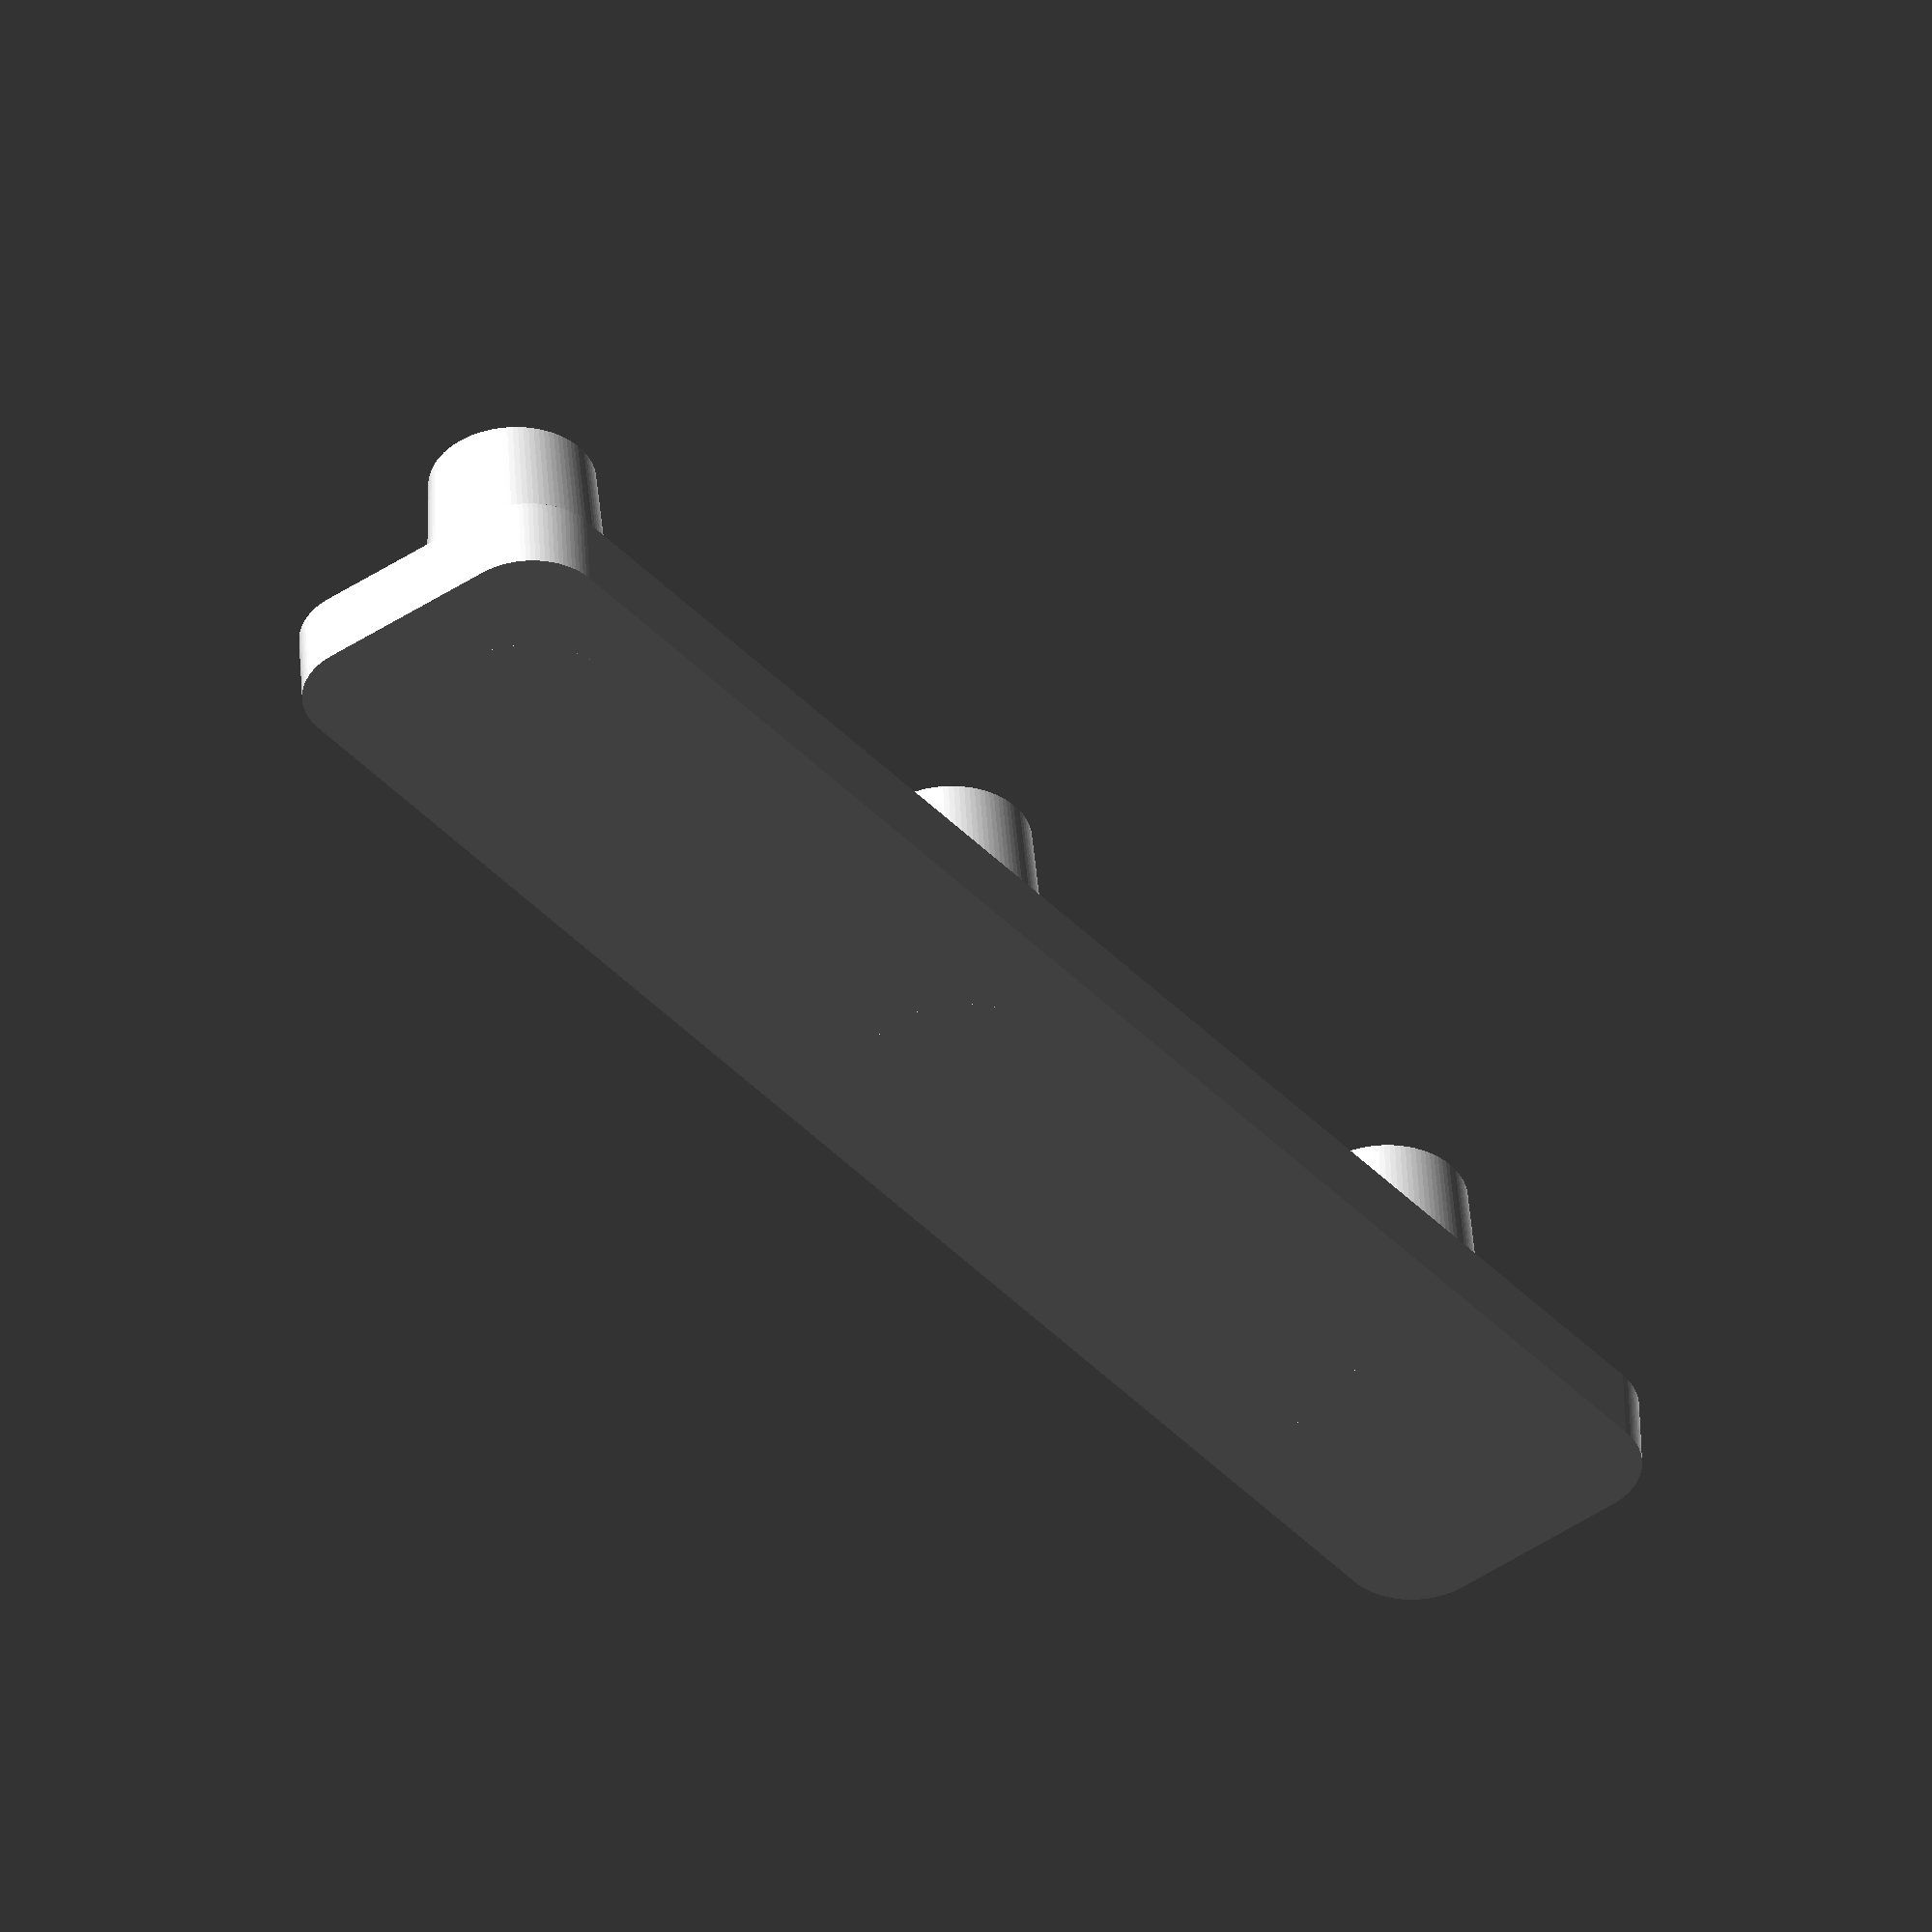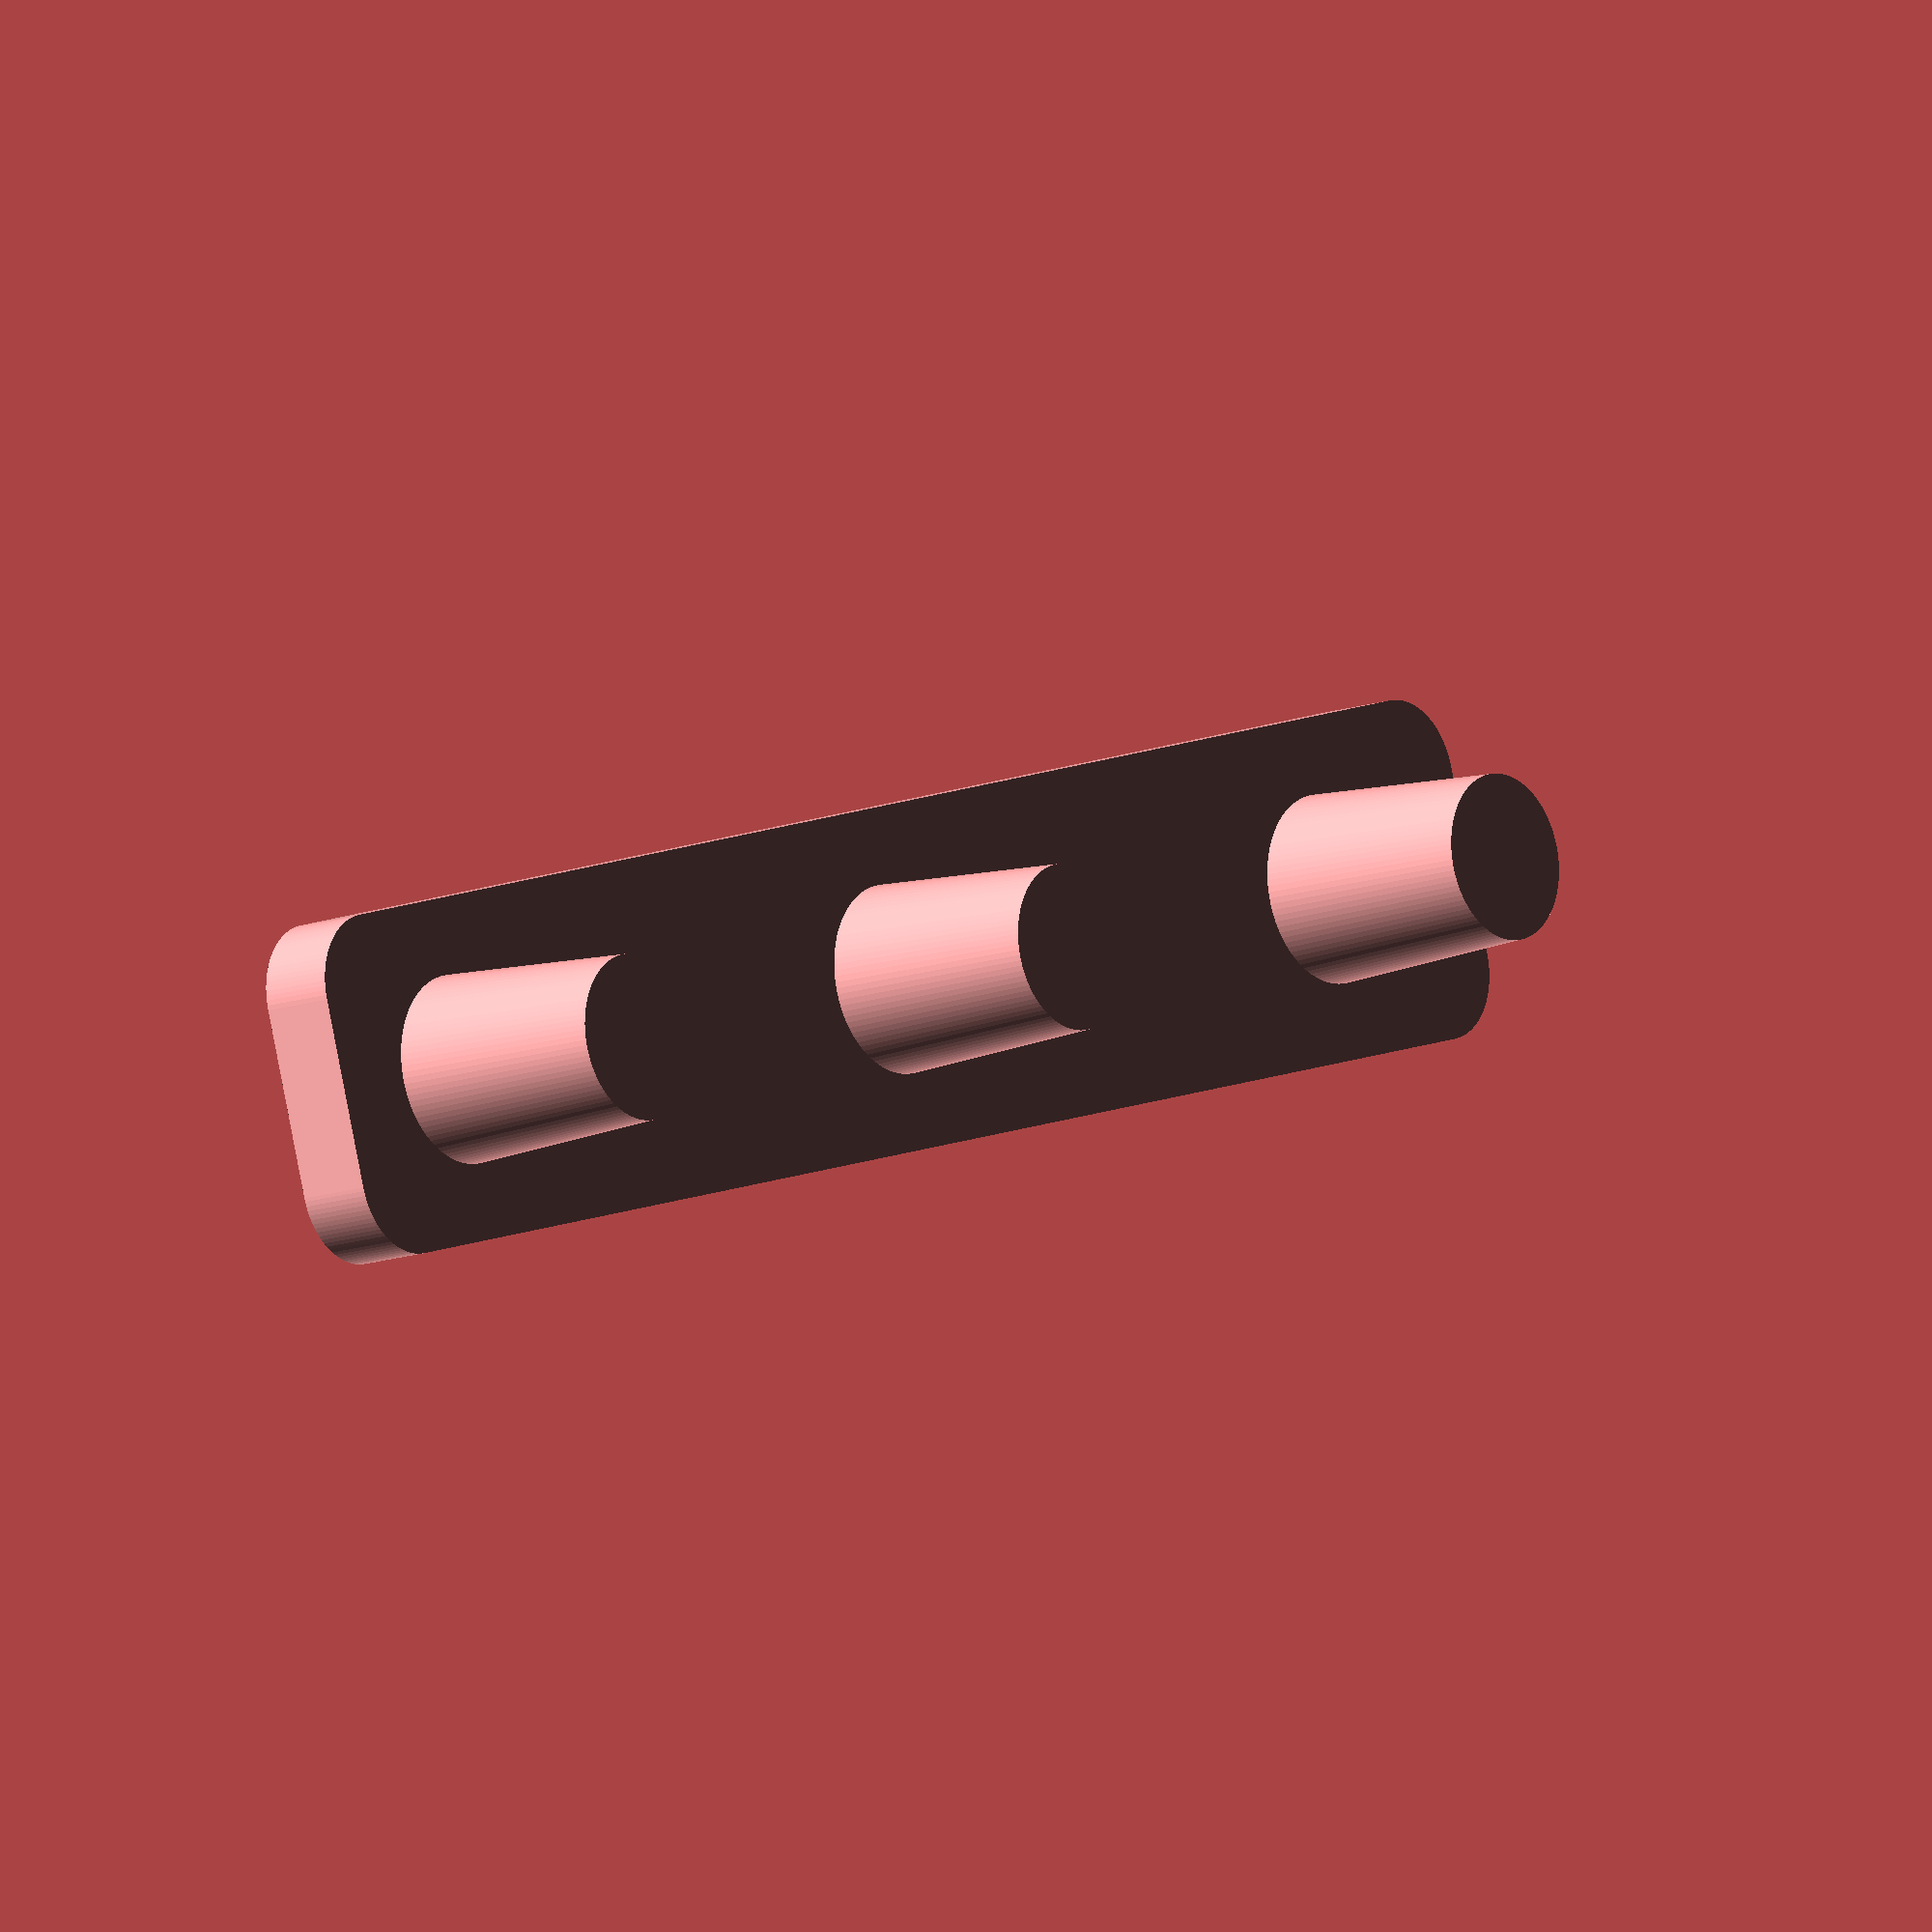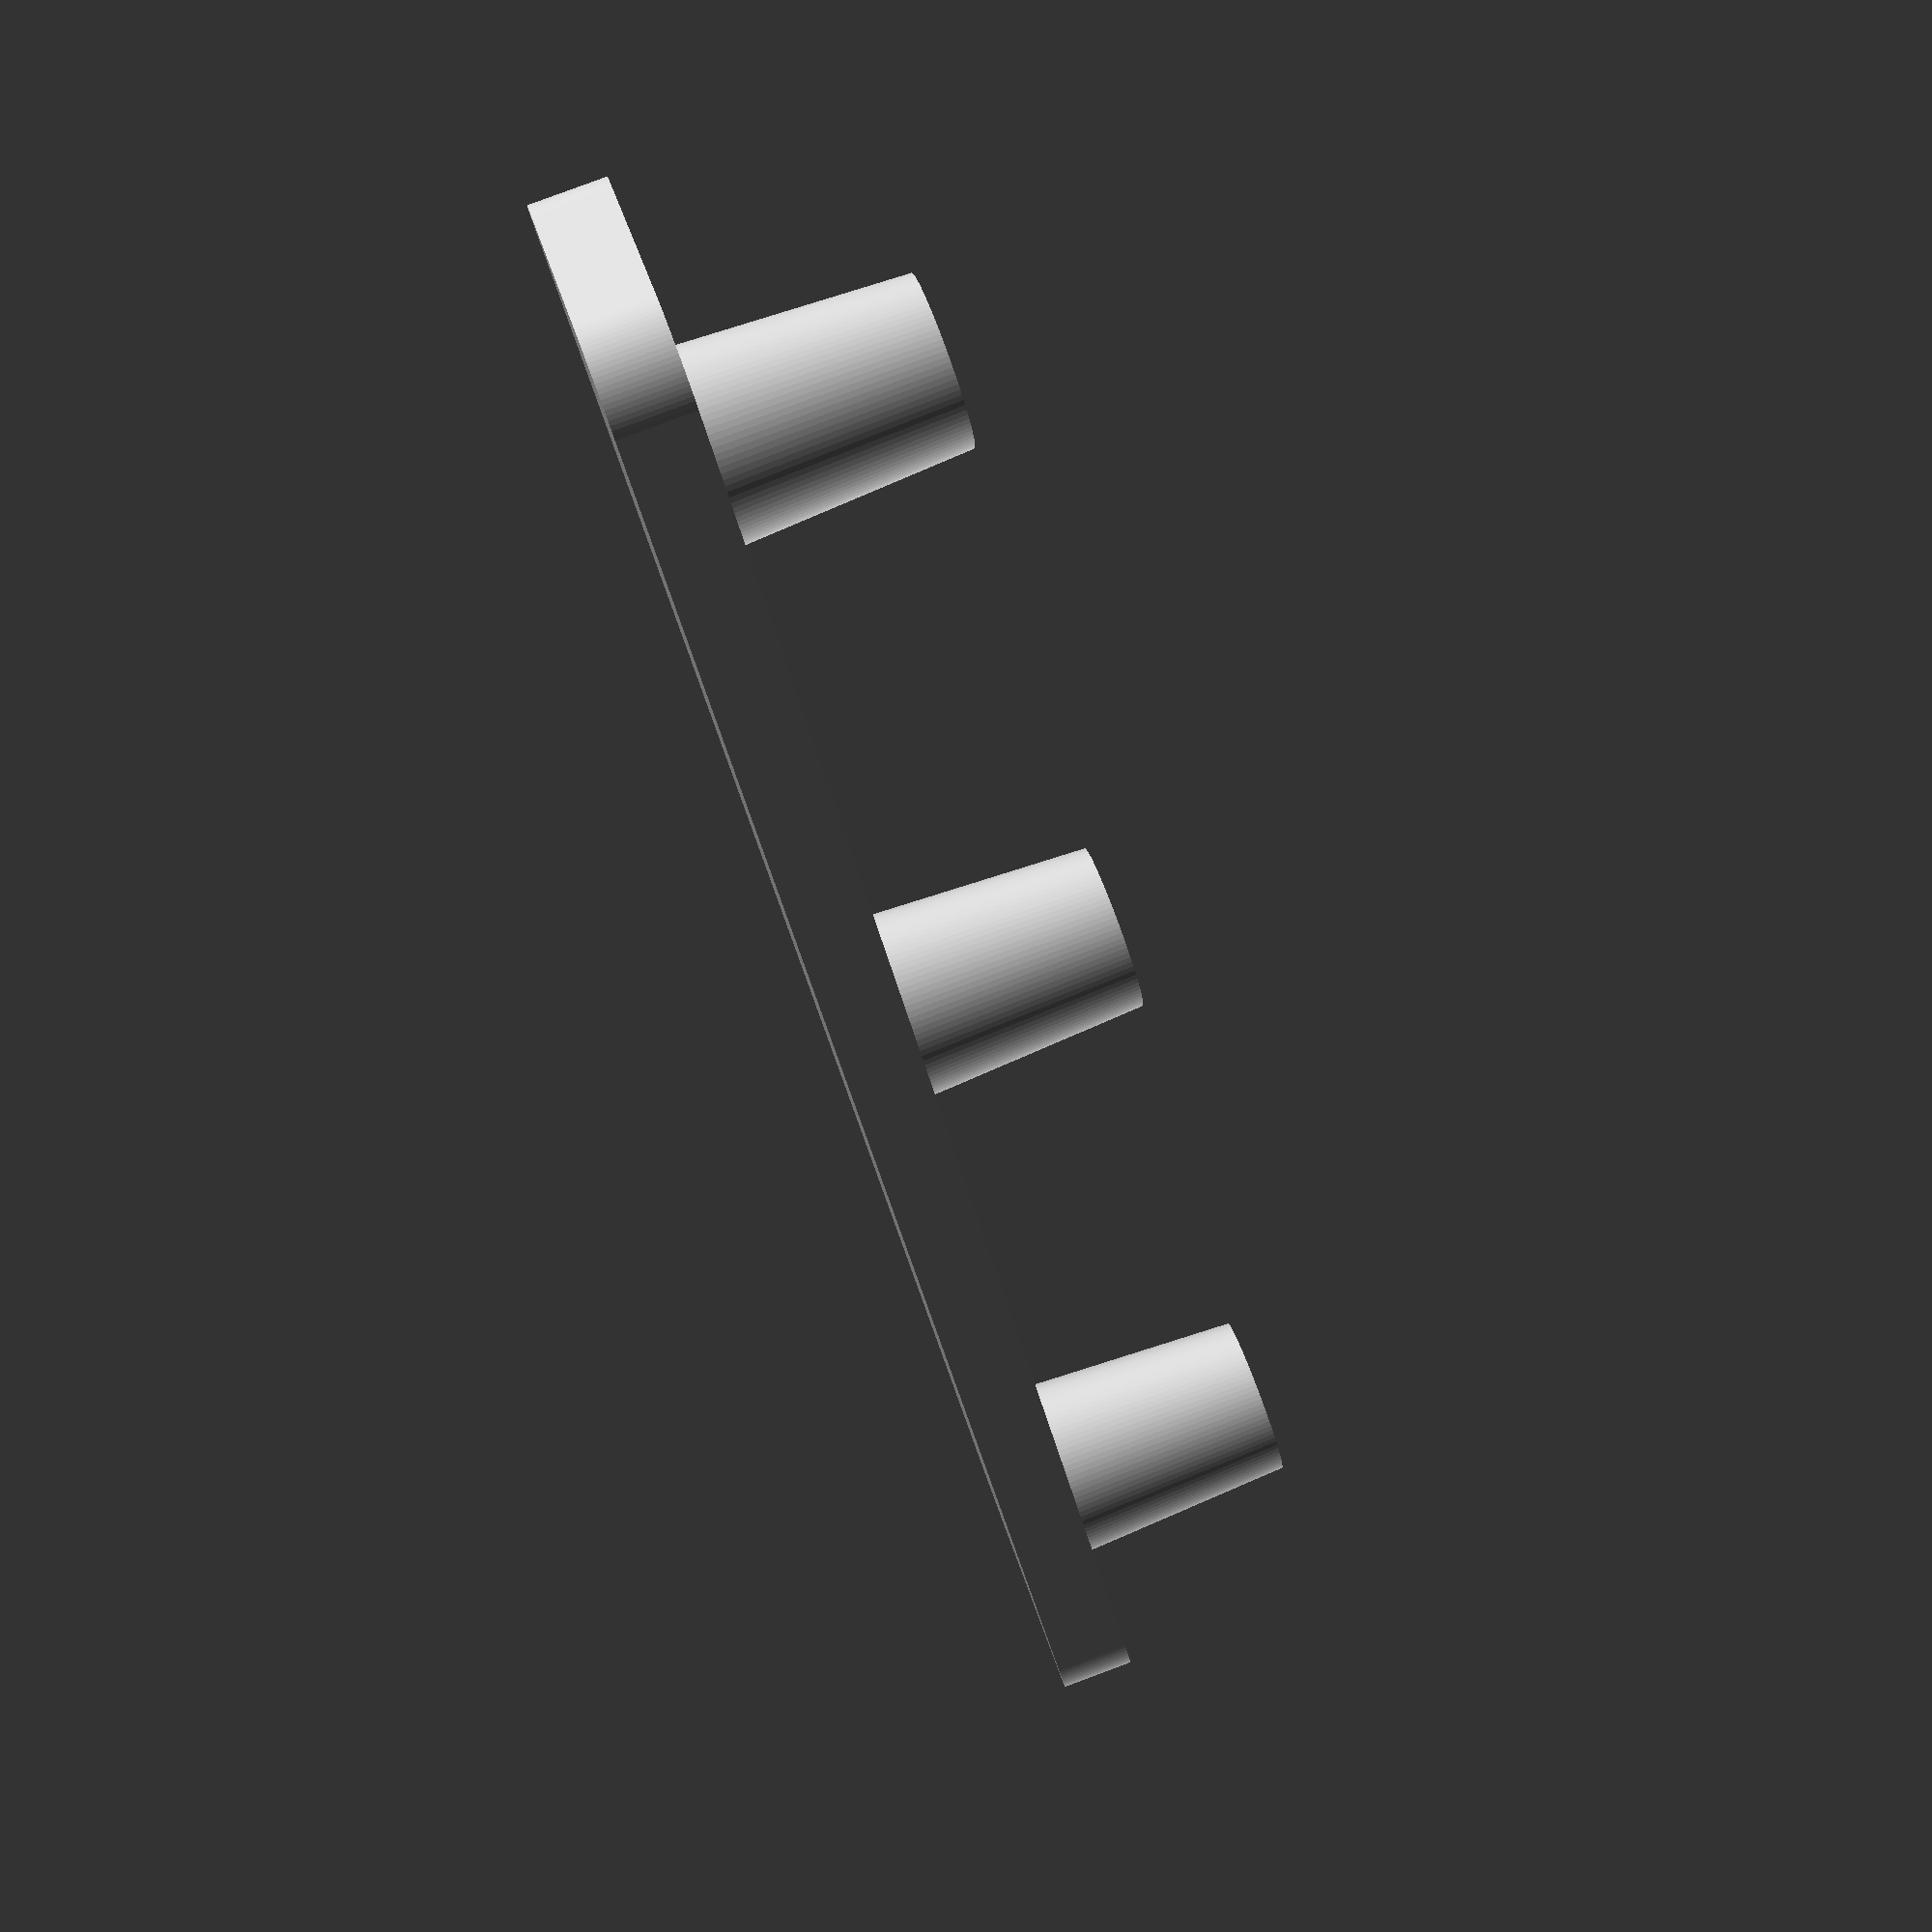
<openscad>
// PhonePixel4a
// Holder for phone in the car
// updated 7 Feb 2021, Tom Flint
//-------------------------

Bhi = 150-5;          // base height
Bwide = 70.5;       // base width

module clip1(
    Chi = 18,
    Cwide=10,
    Cthick=2,
    Cdeep=15,
    Cround=3){

    linear_extrude(height=Chi)
    square([Cwide,1.5*Cthick]); 
    
/*    translate([0,0.75*Cthick,0])
    cylinder(r=0.75*Cthick,h=Chi,$fn=22);
        
    translate([Cwide,0.75*Cthick,0])
    cylinder(r=0.75*Cthick,h=Chi,$fn=22);
*/
    color("green")
    linear_extrude(height=Cthick)
    translate([Cround,Cround,0])
    offset(r=Cround,$fn=22)
    square([Cwide-2*Cround,Cdeep-2*Cround]);  

    color("red")
    translate([0,0,4])
    linear_extrude(height=Cthick)
    translate([Cround,Cround,0])
    offset(r=Cround,$fn=22)
    square([Cwide-2*Cround,Cdeep-2*Cround]);  
      
    color("cyan")
    translate([0,0,Chi-Cthick])
    linear_extrude(height=Cthick)
    translate([Cround,Cround,0])
    offset(r=Cround,$fn=22)
    square([Cwide-2*Cround,Cdeep-2*Cround-5]);  
}

//-------------------------
module clip2(
    Chi = 18,
    Cwide=7,
    Cthick=2,
    Cdeep=16.6,
    Cround=3,
    tol=0.0){

    difference(){   // diff1
    union(){
        linear_extrude(height=Chi+tol)
        square([Cwide-0.4+tol,2*Cthick+tol]); 
        
        color("orange")
        translate([-tol/2,0,9+tol/2])
        scale([1,0.4,1])
        rotate([0,90,0])
        cylinder(r=9+tol,h=Cwide-0.4+tol,$fn=44);
        
        color("green")
        translate([0,0,-tol/2])
        linear_extrude(height=Cthick-0.5+tol)
        translate([Cround,Cround+tol])
        offset(r=Cround+tol,$fn=22)
        square([Cwide-2*Cround-0.4,Cdeep-2*Cround]);  

        color("red")
        translate([0,0,4.2])
        translate([0,0,-tol/2])
        linear_extrude(height=Cthick-0.2+tol)
        translate([Cround,Cround+tol])
        offset(r=Cround+tol,$fn=22)
        square([Cwide-2*Cround-0.4,Cdeep-2*Cround]);  
          
        color("cyan")
        translate([0,0,Chi-Cthick])
        translate([0,0,-tol/2])
        linear_extrude(height=Cthick+tol)
        translate([Cround,Cround+tol])
        offset(r=Cround+tol,$fn=22)
//        square([Cwide-2*Cround-0.4,Cdeep-2*Cround-9]);  
        square([Cwide-2*Cround-0.4,8-2*Cround]);  
//        square([Cwide-2*Cround-0.4,Cdeep-2*Cround-4]);  
    }   // end of union

    color("pink")
    translate([-1,4,11])
    scale([1,0.5,1])
    rotate([0,90,0])
    cylinder(r=5,h=Cwide-0.4+2,$fn=22);
    
    color("cyan")
    translate([-1,4,2.8])
    scale([1,0.85,1])
    rotate([0,90,0])
    cylinder(r=1.5,h=Cwide-0.4+2,$fn=22);

    color("cyan")
    translate([-1,-0.5,5])
    scale([1,0.75,1])
    rotate([0,90,0])
    cylinder(r=1.5,h=Cwide-0.4+2,$fn=22);

    // cut for buttons, extra clearance for power and volume keys
    color("cyan")
    translate([-1,1.5,11])
    scale([1,0.6,1])
    rotate([0,90,0])
    cylinder(r=2.5,h=Cwide-0.4+2,$fn=22);
    
}   // end of diff1

// raised bump on base attachment
color("pink")
translate([1,Cdeep-4.6,1.5])
scale([1,1,0.4])
rotate([0,90,0])
cylinder(r=2.2,h=Cwide-0.4-2,$fn=22);

}

//--------------------------
// Base
module base1(
    Bround=7,
    Bthick=4
){

    translate([0,0,2]) 
    linear_extrude(height=Bthick)
    offset(r=Bround,$fn=44)
    square(size=[Bwide-2*Bround,Bhi-2*Bround],center=true);

}

//--------------------------
// Hinge
module hinge1(
){
    translate([2,0,0])
    difference(){
    
    linear_extrude(height=3)
    offset(r=2,$fn=22)
    translate([1,2,0])
    square([51-6,7-2]);
    
    linear_extrude(height=1.25)
    square([51,7]);
    }
    
    translate([25.5,2.5,-4])
    cylinder(r1=2.4,r2=2.6,h=7,$fn=22);
    translate([25.5-18.5,2.5,-4])
    cylinder(r1=2.4,r2=2.6,h=7,$fn=22);
    translate([25.5+18.5,2.5,-4])
    cylinder(r1=2.4,r2=2.6,h=7,$fn=22);
        
    
}

//--------------------------
// Hinge
module hinge2(){
$fn=99;
    
difference(){
    union(){
    translate([2,0,0])
    linear_extrude(height=2)
    offset(r=2)
    translate([0,2,0])
    square([44,5]);
        
    translate([25.5-2,4.5,-6])
    cylinder(r1=2.2,r2=2.6,h=8);
    translate([25.5-18.5-2,4.5,-6])
    cylinder(r1=2.2,r2=2.6,h=8);
    translate([25.5+18.5-2,4.5,-6])
    cylinder(r1=2.2,r2=2.6,h=8);
    }   // end union

/*    
    translate([25.5-2,4.5,-7])
    cylinder(r1=0.4,r2=0.8,h=10);
    translate([25.5-18.5-2,4.5,-7])
    cylinder(r1=0.4,r2=0.8,h=10);
    translate([25.5+18.5-2,4.5,-7])
    cylinder(r1=0.4,r2=0.8,h=10);
    */
    }   // end diff
}


//===========================

if(0){
    difference(){
        base1();

        // hole for the fingerprint sensor
        color("green")
        translate([0,31,0]) 
        cylinder(r1=14,r2=10,h=7);

        // cut for the hinge
        translate([25.5,49,2])
        rotate([0,180,0])
        hinge1();
        
        // cuts for clips
        translate([0,0,0.01])
        if(1){

            color("red")
            translate([-Bwide/2+6,-Bhi/2-2,0]) clip2(tol=0.15);

            color("pink")
            translate([Bwide/2-6-7,-Bhi/2-2,0]) clip2(tol=0.15);


            color("cyan")
            translate([Bwide/2+2,-Bhi/2+17,0]) 
            rotate([0,0,90])clip2(tol=0.15);

            color("cyan")
            translate([Bwide/2+2,Bhi/2-30,0]) 
            rotate([0,0,90])clip2(tol=0.15,Cdeep=16.6-5);

            color("orange")
            translate([-Bwide/2-2,-Bhi/2+17+6.5,0]) 
            rotate([0,0,-90])clip2(tol=0.15);

            color("orange")
            translate([-Bwide/2-2,Bhi/2-30+6.5,0]) 
            rotate([0,0,-90])clip2(tol=0.15,Cdeep=16.6-5);

        }    

        // cuts so text goes into the surface
        if(1){
            // extrude some text, provides air space on the backside, protects the camera bump
            translate ([0,5,6-0.3]) color("blue") linear_extrude(height=2){
            text("VINGILOT", font = "Open Sans:style=Bold", size=8,halign="center",valign="center",spacing=1.1);
            }

            translate ([0,-45,6-0.3]) color("blue") linear_extrude(height=2){
            text("* * * * *", font = "Open Sans:style=Bold", size=10,halign="center",valign="center",spacing=1.1);
            }

            translate ([-10,60,6-0.3]) color("blue") linear_extrude(height=2){
            text("* * *", font = "Open Sans:style=Bold", size=10,halign="center",valign="center",spacing=1.1);
            }

        }

    }
}

// Text as separate object and amf file
if(0){
    // extrude some text, provides air space on the backside, protects the camera bump
    translate ([0,5,6-0.3]) color("blue") linear_extrude(height=2){
    text("VINGILOT", font = "Open Sans:style=Bold", size=8,halign="center",valign="center",spacing=1.1);
    }

    translate ([0,-45,6-0.3]) color("blue") linear_extrude(height=2){
    text("* * * * *", font = "Open Sans:style=Bold", size=10,halign="center",valign="center",spacing=1.1);
    }

    translate ([-10,60,6-0.3]) color("blue") linear_extrude(height=2){
    text("* * *", font = "Open Sans:style=Bold", size=10,halign="center",valign="center",spacing=1.1);
    }

}


//difference(){
//clip2(tol=0.2);
//clip2(tol=0);
//}

// clips
if(0){

    color("red")
    translate([-Bwide/2+6,-Bhi/2-2,0]) clip2();

    color("pink")
    translate([Bwide/2-6-7,-Bhi/2-2,0]) clip2();


    color("cyan")
    translate([Bwide/2+2,-Bhi/2+16,0]) 
    rotate([0,0,90])clip2();

    color("cyan")
    translate([Bwide/2+2,Bhi/2-30,0]) 
    rotate([0,0,90])clip2(Cdeep=11.6);

    color("orange")
    translate([-Bwide/2-2,-Bhi/2+16+6,0]) 
    rotate([0,0,-90])clip2();

    color("orange")
    translate([-Bwide/2-2,Bhi/2-30+6,0]) 
    rotate([0,0,-90])clip2(Cdeep=11.6);

    translate([25.5,49,2])
    rotate([0,180,0])
    hinge1();

}    

//clip2();
//clip2(Cdeep=11.6);

//hinge1();
//color("orange") clip1();

hinge2();
//translate([15,0,0]) clip2();

//===========================

</openscad>
<views>
elev=131.8 azim=232.0 roll=182.3 proj=o view=wireframe
elev=192.7 azim=17.2 roll=50.2 proj=o view=wireframe
elev=276.3 azim=226.5 roll=69.7 proj=p view=wireframe
</views>
